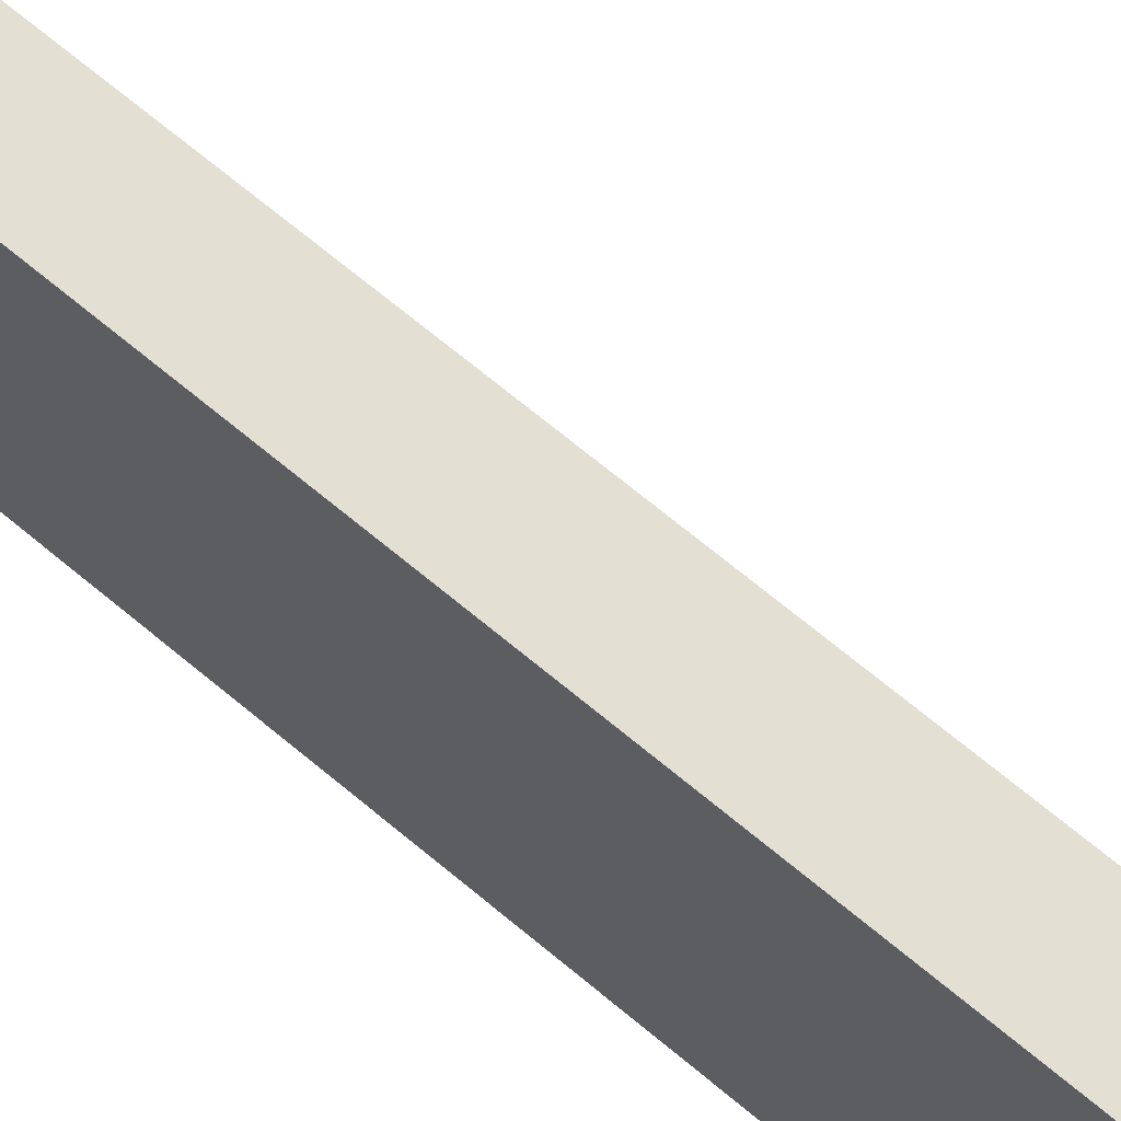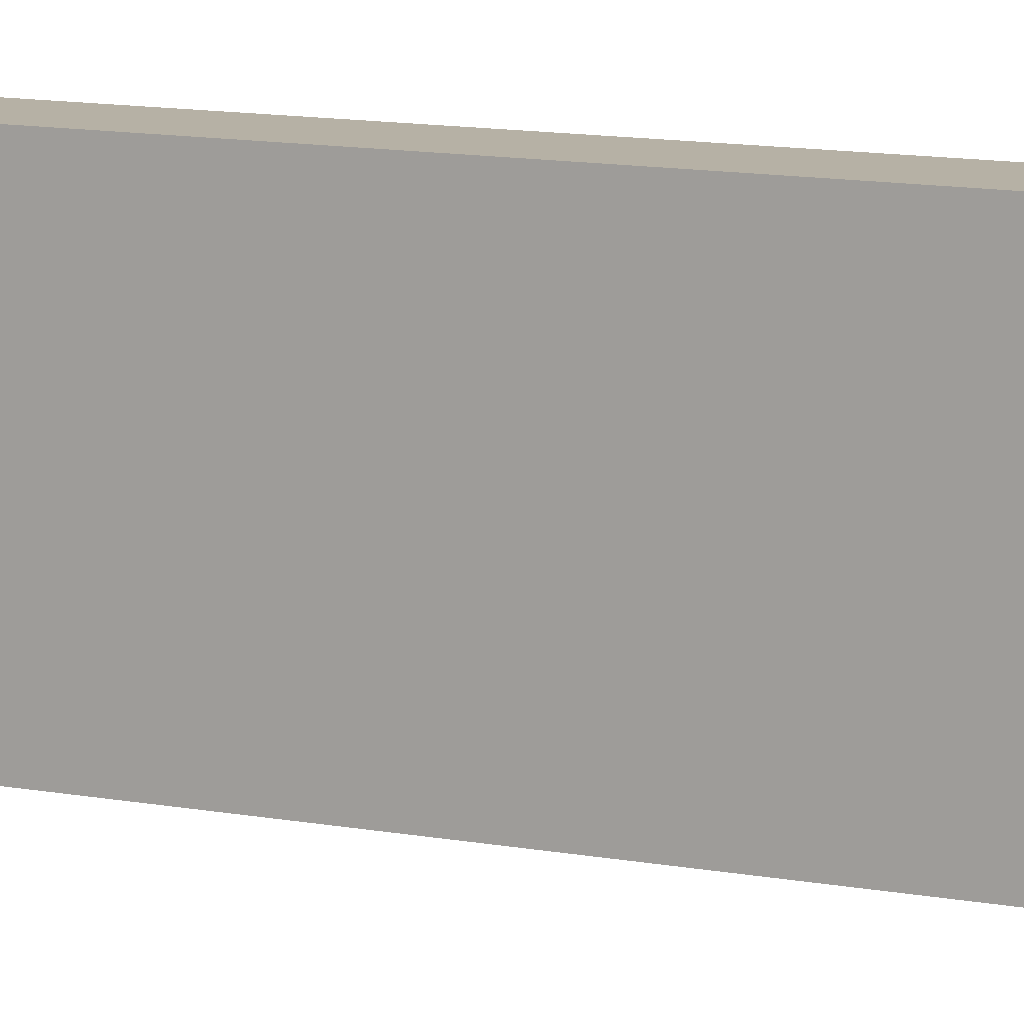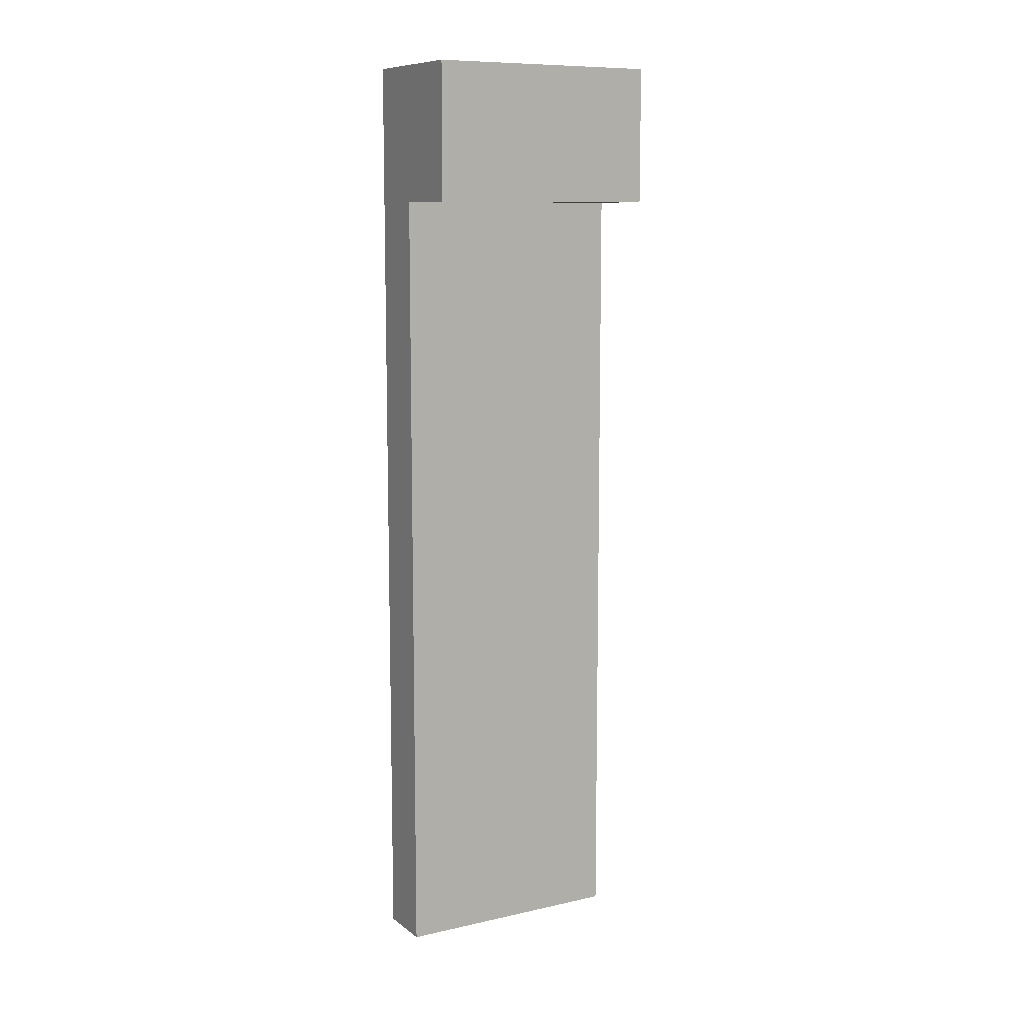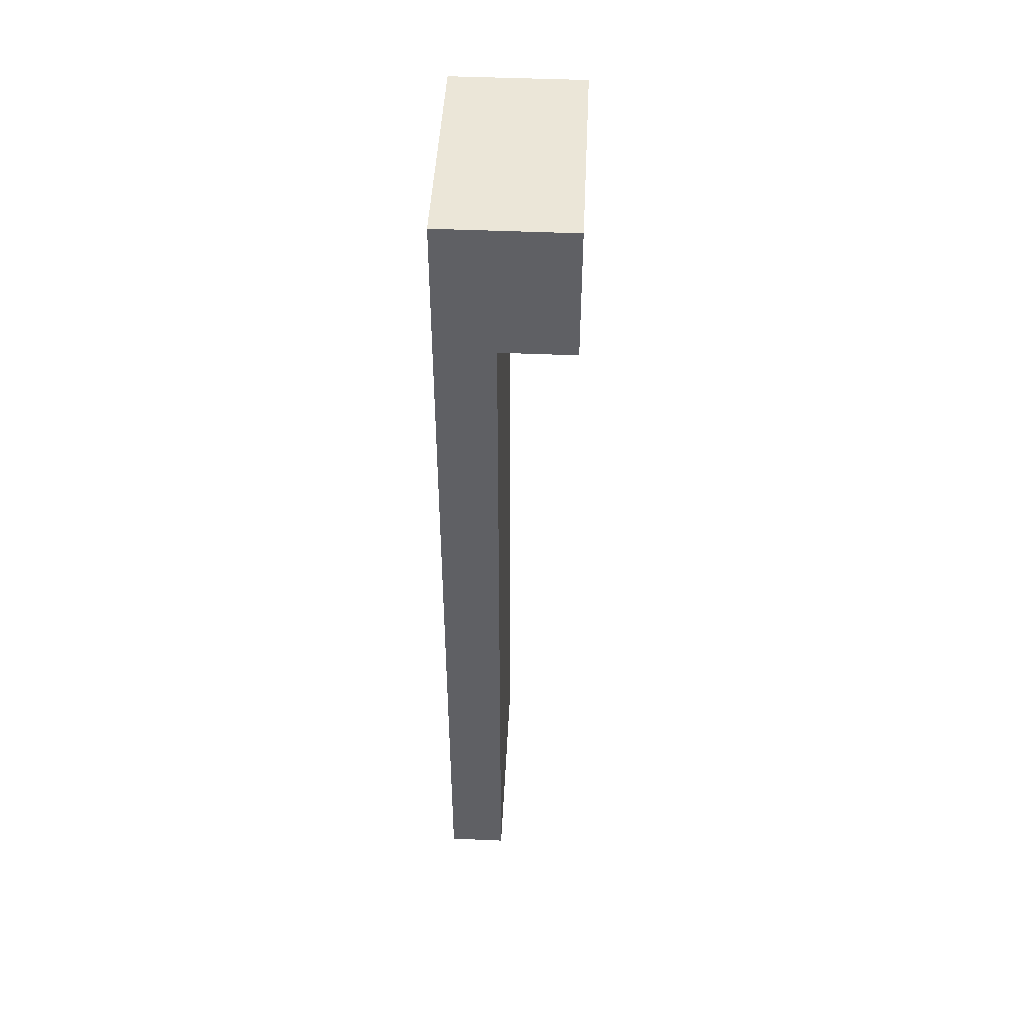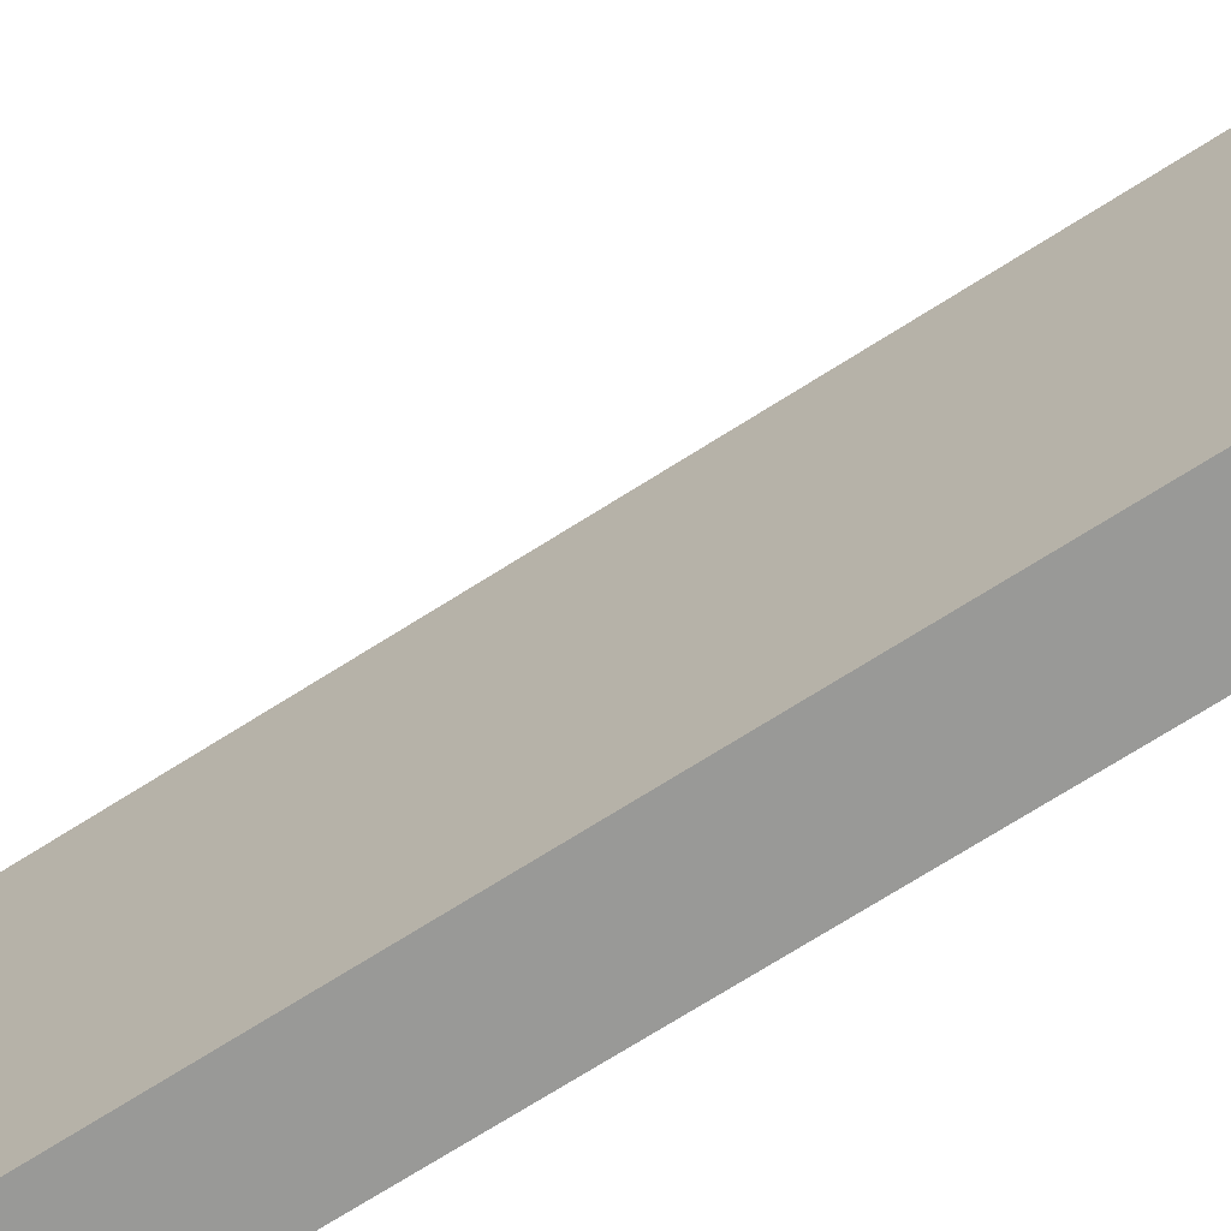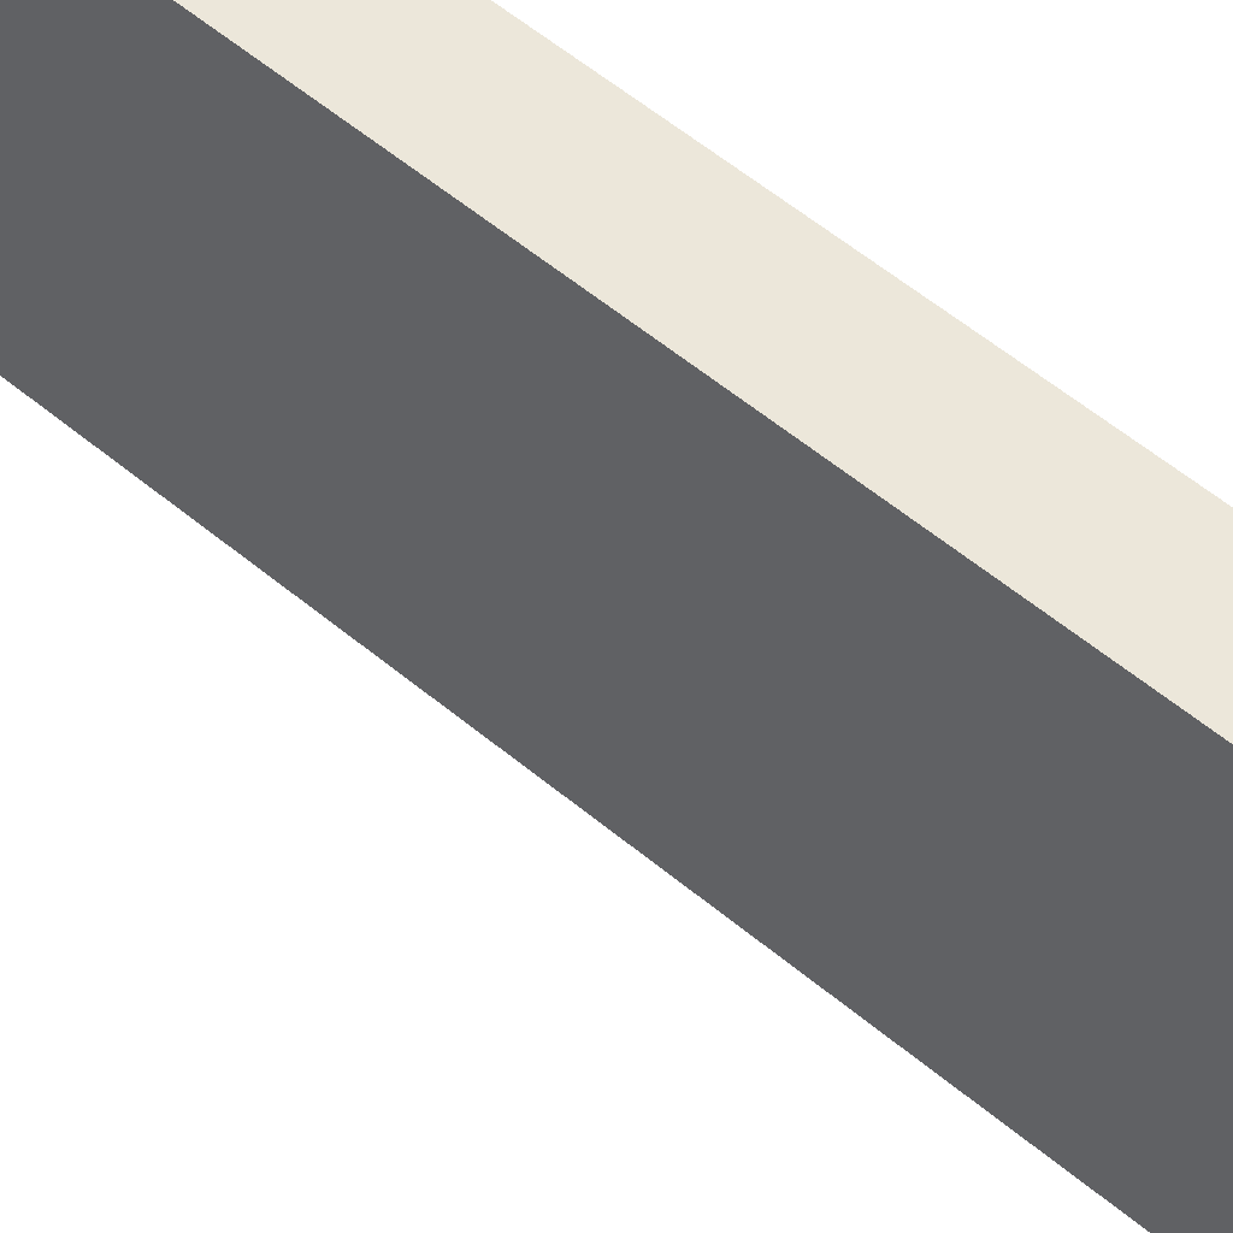
<metadata>
{"format":"obj","ext":"obj","renderer":"f3d","projection":"perspective","resolution":1024,"background":"white","views":[{"elev":67.0,"azim":-49.7,"up":"+Z"},{"elev":12.0,"azim":114.1,"up":"+Z"},{"elev":9.9,"azim":60.3,"up":"+Y"},{"elev":46.5,"azim":2.8,"up":"+Y"},{"elev":-68.8,"azim":122.8,"up":"+Z"},{"elev":52.3,"azim":132.6,"up":"+Z"}]}
</metadata>
<code>
o Cube
v 0.3 4.8 -1.2
v 0.3 0 -1.2
v 0.3 4.8 0
v 0.3 0 0
v 0 4.8 -1.2
v 0 0 -1.2
v 0 4.8 0
v 0 0 0
v 0.3 4.1 -1.2
v 0 4.1 0
v 0.3 4.1 0
v 0 4.1 -1.2
v 0.68 4.8 -1.2
v 0.68 4.8 0
v 0.68 4.1 -1.2
v 0.68 4.1 0
f 1 5 7 3
f 11 3 7 10
f 10 7 5 12
f 6 2 4 8
f 11 9 15 16
f 12 5 1 9
f 6 12 9 2
f 2 9 11 4
f 8 10 12 6
f 4 11 10 8
f 15 13 14 16
f 1 3 14 13
f 3 11 16 14
f 9 1 13 15

</code>
